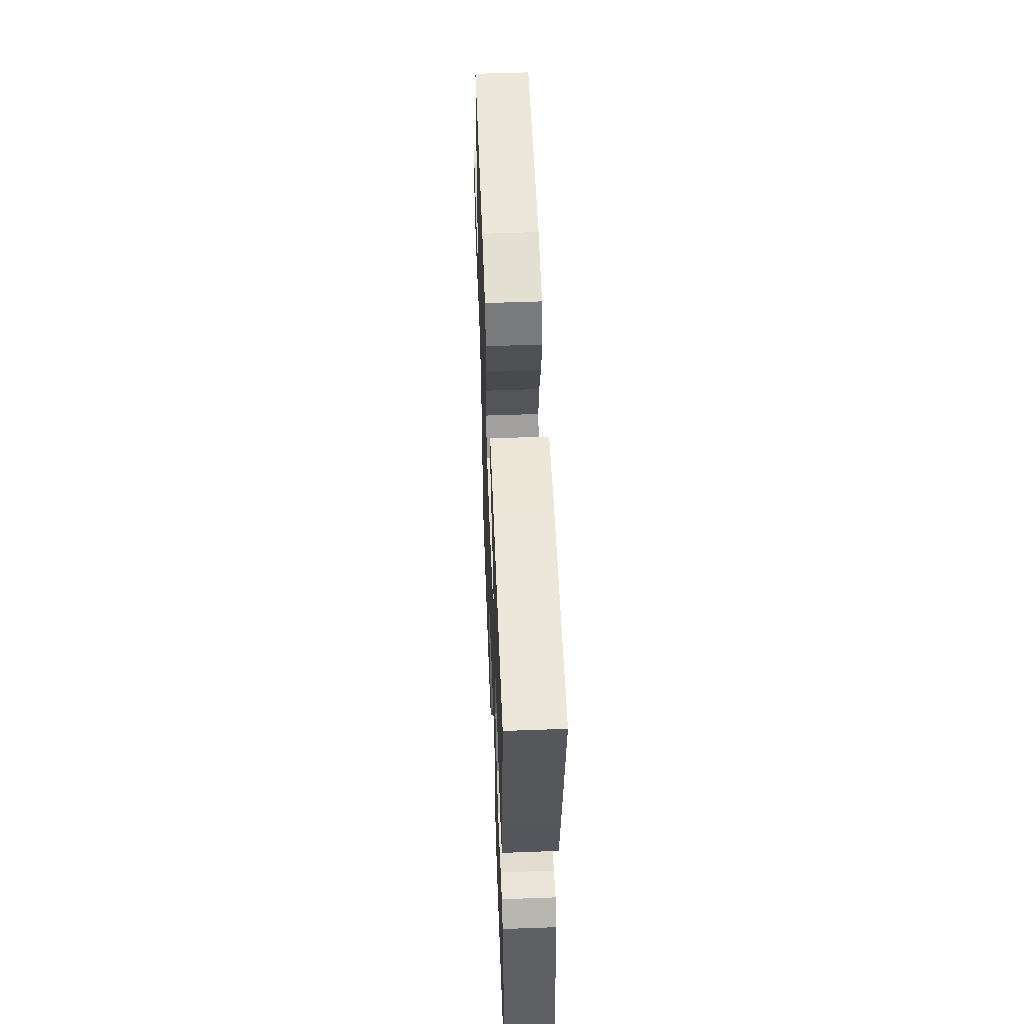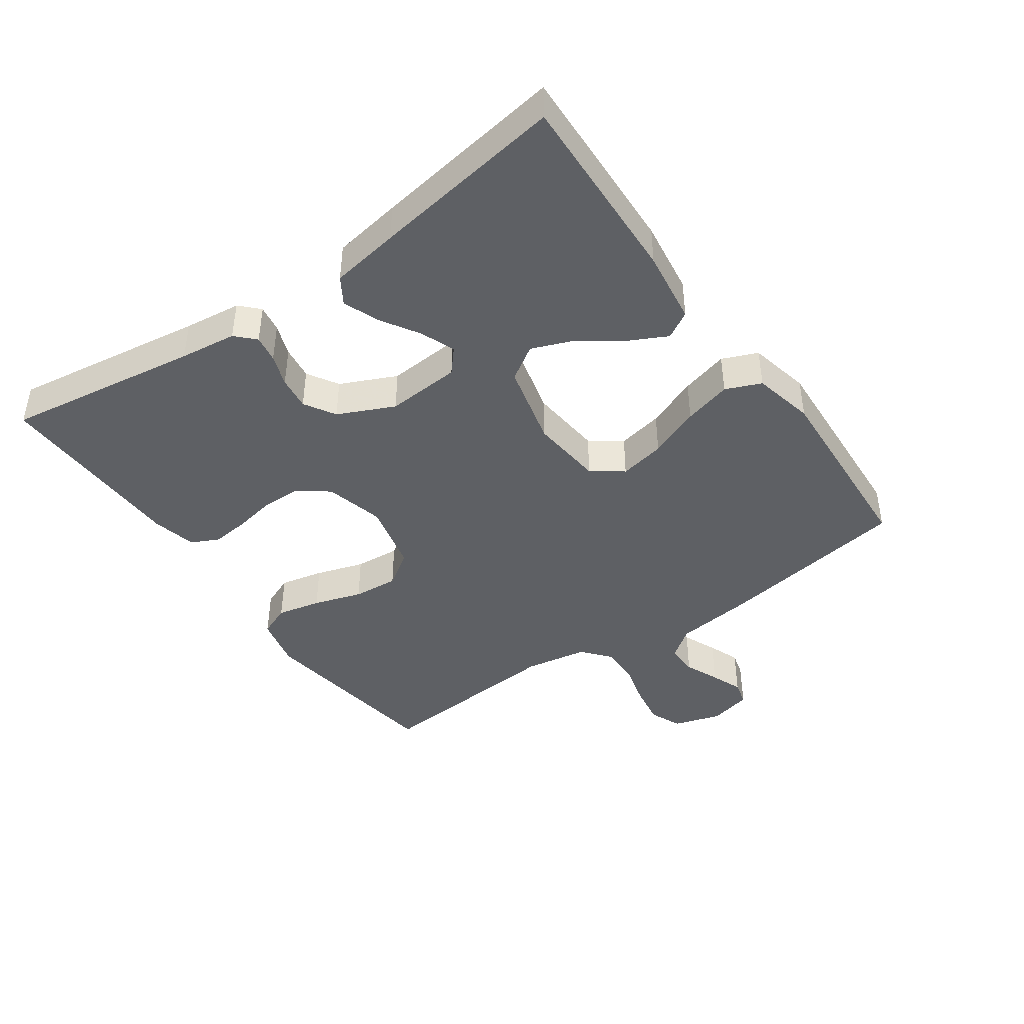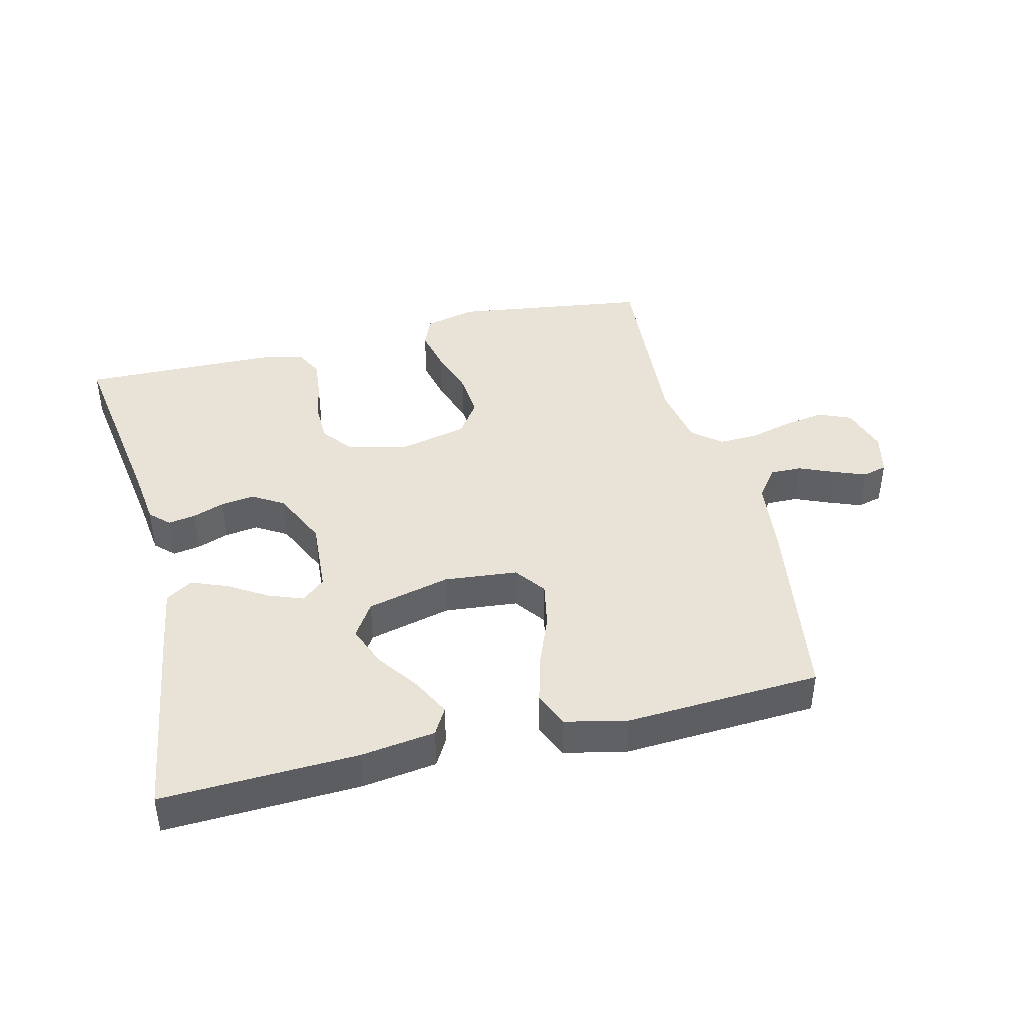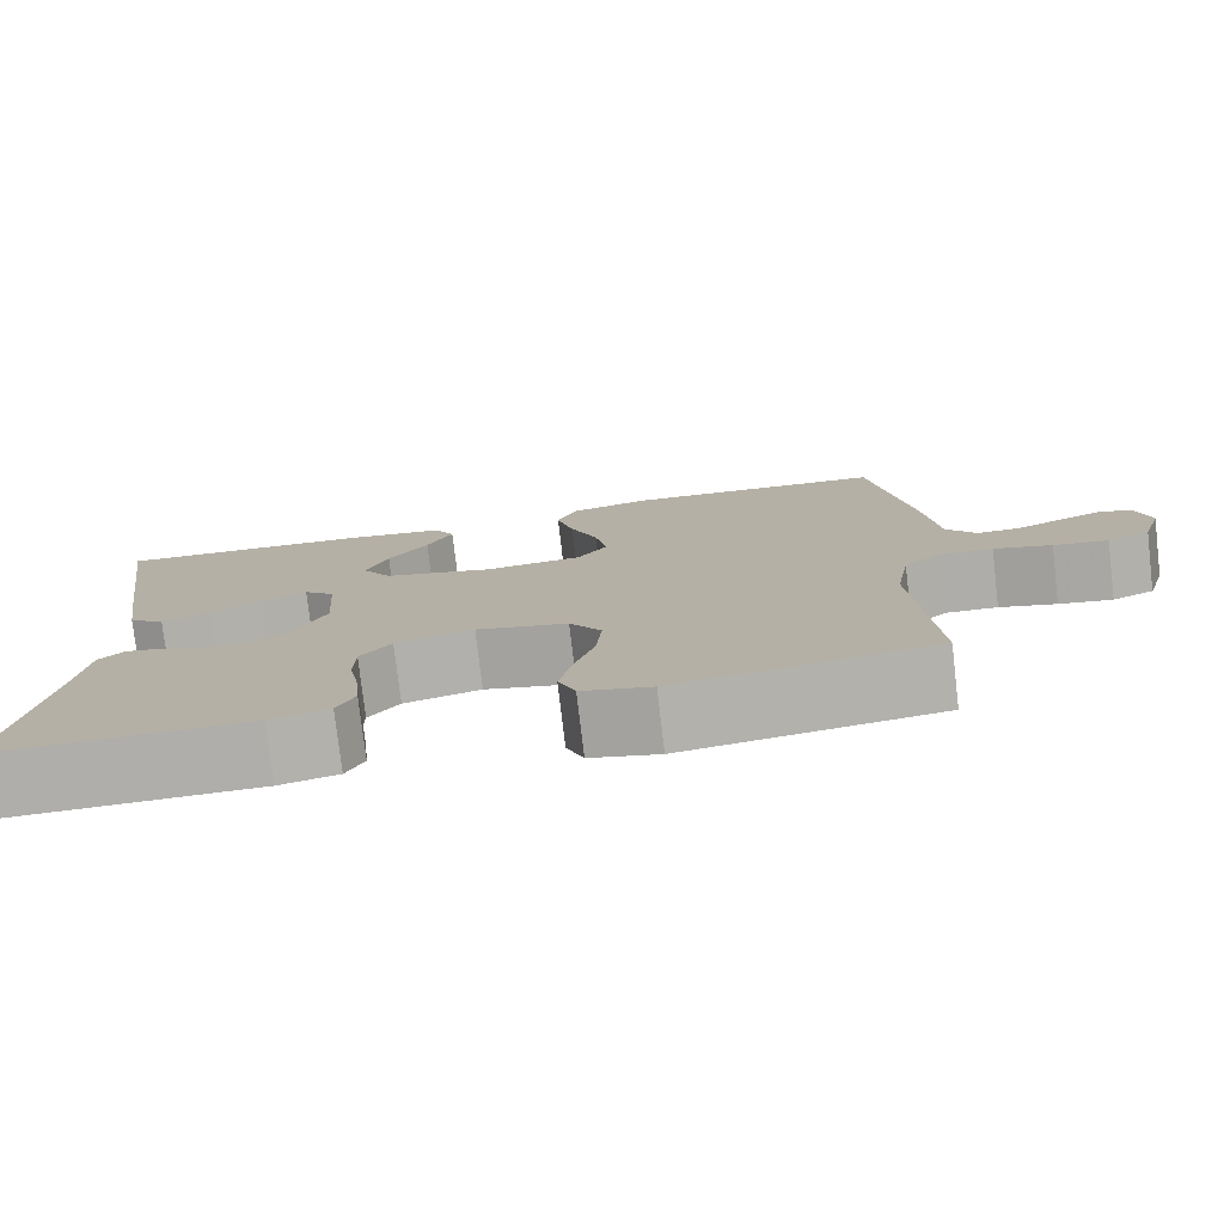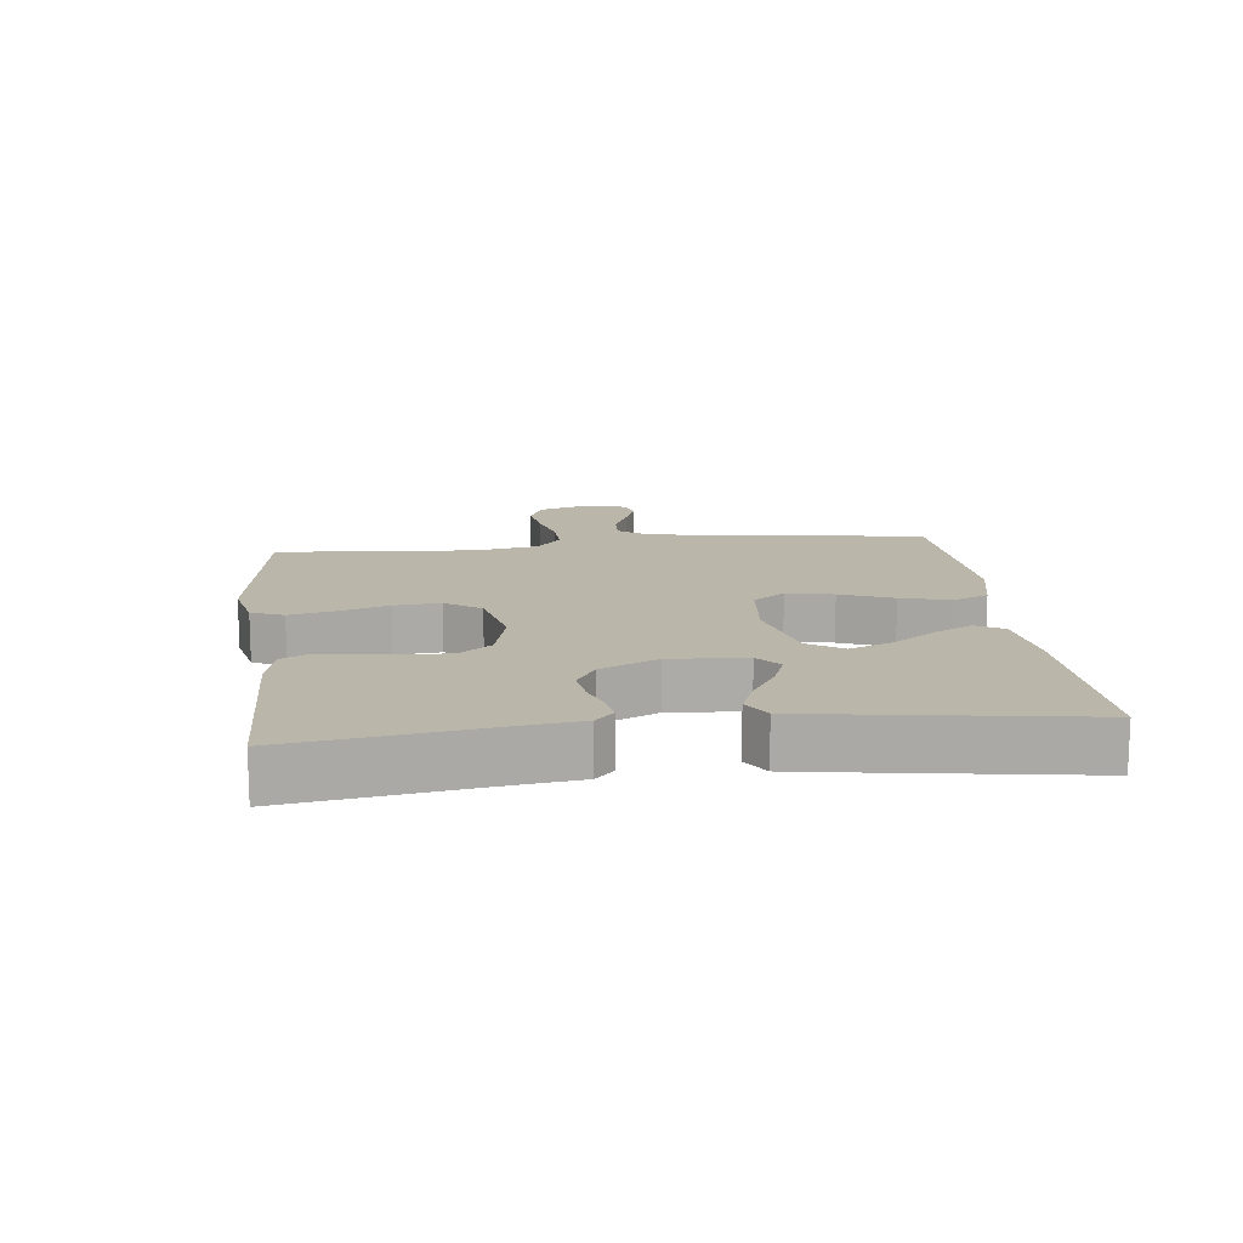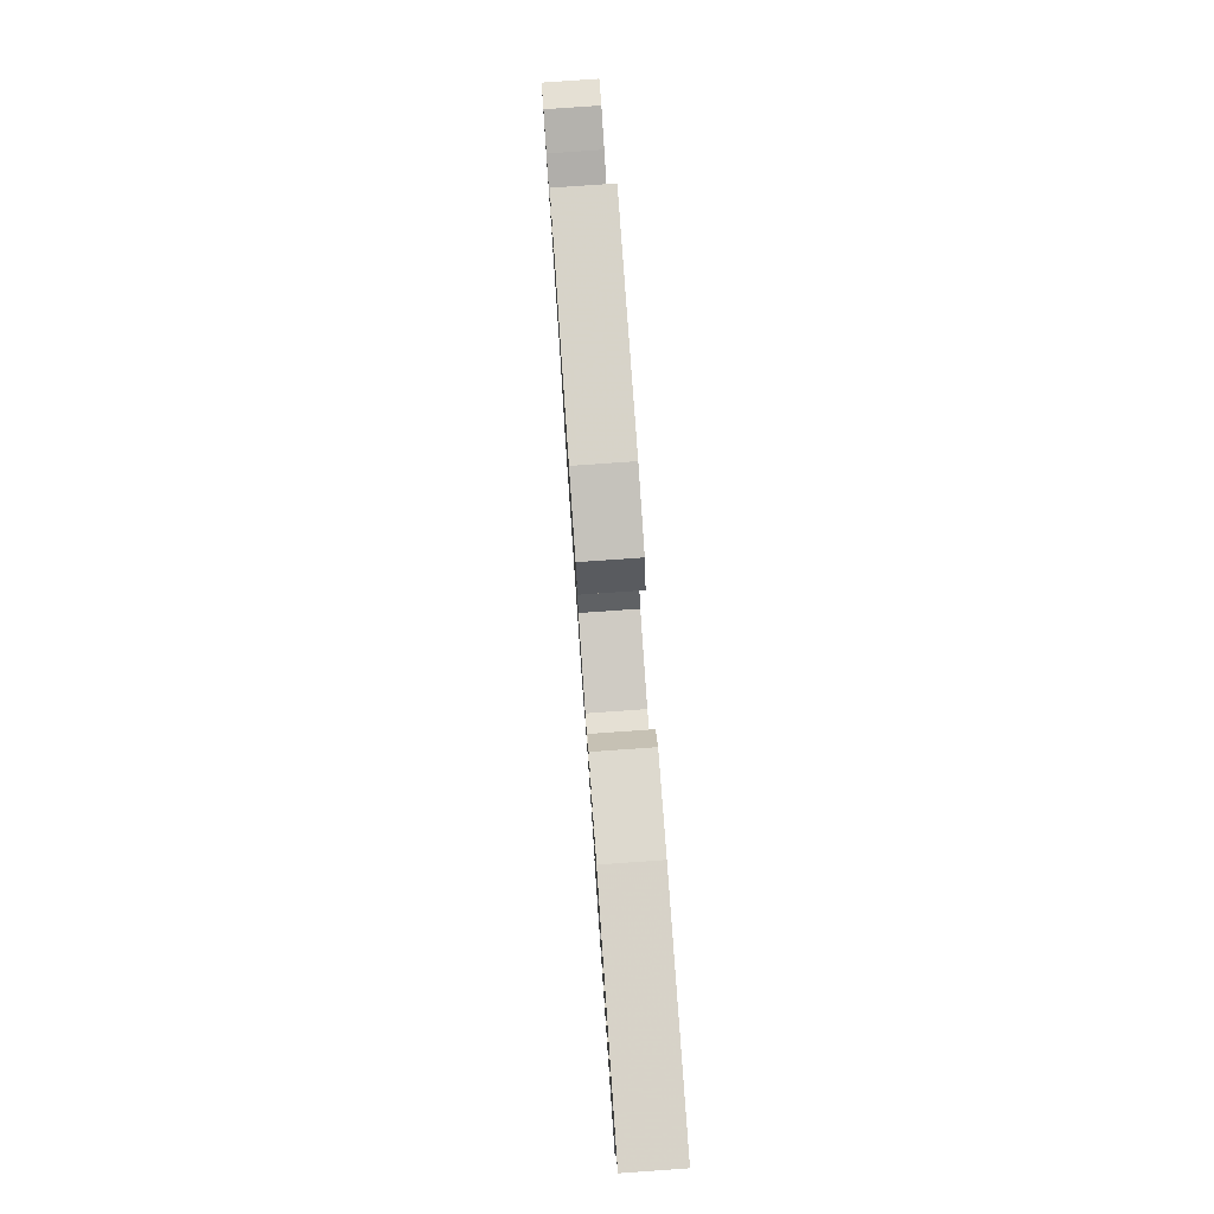
<metadata>
{"format":"obj","ext":"obj","renderer":"f3d","projection":"perspective","resolution":1024,"background":"white","views":[{"elev":54.6,"azim":-92.2,"up":"+Z"},{"elev":-43.0,"azim":-54.8,"up":"+Y"},{"elev":41.9,"azim":-13.8,"up":"+Y"},{"elev":-77.6,"azim":6.7,"up":"+Z"},{"elev":14.1,"azim":-96.5,"up":"+Y"},{"elev":79.5,"azim":-94.0,"up":"+Z"}]}
</metadata>
<code>
v -0.5 0.07 -0.5
v -0.455 0.07 -0.2
v -0.444 0.07 -0.112
v -0.415 0.07 -0.084
v -0.373 0.07 -0.091
v -0.324 0.07 -0.109
v -0.272 0.07 -0.116
v -0.224 0.07 -0.087
v -0.184 0.07 0
v -0.192 0.07 0.115
v -0.228 0.07 0.146
v -0.281 0.07 0.126
v -0.341 0.07 0.089
v -0.397 0.07 0.067
v -0.438 0.07 0.093
v -0.455 0.07 0.2
v -0.5 0.07 0.5
v -0.2 0.07 0.488
v -0.085 0.07 0.472
v -0.061 0.07 0.43
v -0.091 0.07 0.371
v -0.137 0.07 0.306
v -0.162 0.07 0.242
v -0.128 0.07 0.189
v 0 0.07 0.157
v 0.113 0.07 0.168
v 0.148 0.07 0.216
v 0.134 0.07 0.287
v 0.102 0.07 0.367
v 0.082 0.07 0.441
v 0.105 0.07 0.496
v 0.2 0.07 0.517
v 0.5 0.07 0.5
v 0.547 0.07 0.2
v 0.561 0.07 0.08
v 0.596 0.07 0.033
v 0.645 0.07 0.034
v 0.699 0.07 0.057
v 0.748 0.07 0.076
v 0.786 0.07 0.066
v 0.802 0.07 0
v 0.779 0.07 -0.074
v 0.73 0.07 -0.095
v 0.667 0.07 -0.085
v 0.6 0.07 -0.067
v 0.539 0.07 -0.065
v 0.495 0.07 -0.102
v 0.478 0.07 -0.2
v 0.5 0.07 -0.5
v 0.2 0.07 -0.542
v 0.119 0.07 -0.523
v 0.099 0.07 -0.474
v 0.114 0.07 -0.406
v 0.138 0.07 -0.331
v 0.144 0.07 -0.261
v 0.107 0.07 -0.207
v 0 0.07 -0.182
v -0.091 0.07 -0.205
v -0.127 0.07 -0.252
v -0.128 0.07 -0.313
v -0.116 0.07 -0.377
v -0.11 0.07 -0.436
v -0.131 0.07 -0.478
v -0.2 0.07 -0.494
v -0.5 0 -0.5
v -0.455 0 -0.2
v -0.444 0 -0.112
v -0.415 0 -0.084
v -0.373 0 -0.091
v -0.324 0 -0.109
v -0.272 0 -0.116
v -0.224 0 -0.087
v -0.184 0 0
v -0.192 0 0.115
v -0.228 0 0.146
v -0.281 0 0.126
v -0.341 0 0.089
v -0.397 0 0.067
v -0.438 0 0.093
v -0.455 0 0.2
v -0.5 0 0.5
v -0.2 0 0.488
v -0.085 0 0.472
v -0.061 0 0.43
v -0.091 0 0.371
v -0.137 0 0.306
v -0.162 0 0.242
v -0.128 0 0.189
v 0 0 0.157
v 0.113 0 0.168
v 0.148 0 0.216
v 0.134 0 0.287
v 0.102 0 0.367
v 0.082 0 0.441
v 0.105 0 0.496
v 0.2 0 0.517
v 0.5 0 0.5
v 0.547 0 0.2
v 0.561 0 0.08
v 0.596 0 0.033
v 0.645 0 0.034
v 0.699 0 0.057
v 0.748 0 0.076
v 0.786 0 0.066
v 0.802 0 0
v 0.779 0 -0.074
v 0.73 0 -0.095
v 0.667 0 -0.085
v 0.6 0 -0.067
v 0.539 0 -0.065
v 0.495 0 -0.102
v 0.478 0 -0.2
v 0.5 0 -0.5
v 0.2 0 -0.542
v 0.119 0 -0.523
v 0.099 0 -0.474
v 0.114 0 -0.406
v 0.138 0 -0.331
v 0.144 0 -0.261
v 0.107 0 -0.207
v 0 0 -0.182
v -0.091 0 -0.205
v -0.127 0 -0.252
v -0.128 0 -0.313
v -0.116 0 -0.377
v -0.11 0 -0.436
v -0.131 0 -0.478
v -0.2 0 -0.494
f 63 64 1 2
f 60 61 62 63
f 59 60 63 2
f 58 59 2 3
f 57 58 3
f 51 52 53 54
f 49 50 51 54
f 48 49 54 55
f 47 48 55 56
f 42 43 44 45
f 40 41 42 45
f 40 45 46
f 37 38 39 40
f 37 40 46
f 36 37 46 47
f 32 33 34 35
f 28 29 30 31
f 27 28 31 32
f 19 20 21 22
f 19 22 23
f 18 19 23
f 17 18 23
f 16 17 23 24
f 12 13 14 15
f 11 12 15 16
f 3 4 5 6
f 57 3 6 7
f 56 57 7 8
f 47 56 8 9
f 36 47 9 10
f 27 32 35 36
f 26 27 36
f 25 26 36 10
f 11 16 24 25
f 10 11 25
f 66 65 128 127
f 127 126 125 124
f 66 127 124 123
f 67 66 123 122
f 67 122 121
f 118 117 116 115
f 118 115 114 113
f 119 118 113 112
f 120 119 112 111
f 109 108 107 106
f 109 106 105 104
f 110 109 104
f 104 103 102 101
f 110 104 101
f 111 110 101 100
f 99 98 97 96
f 95 94 93 92
f 96 95 92 91
f 86 85 84 83
f 87 86 83
f 87 83 82
f 87 82 81
f 88 87 81 80
f 79 78 77 76
f 80 79 76 75
f 70 69 68 67
f 71 70 67 121
f 72 71 121 120
f 73 72 120 111
f 74 73 111 100
f 100 99 96 91
f 100 91 90
f 74 100 90 89
f 89 88 80 75
f 89 75 74
f 1 65 66 2
f 2 66 67 3
f 3 67 68 4
f 4 68 69 5
f 5 69 70 6
f 6 70 71 7
f 7 71 72 8
f 8 72 73 9
f 9 73 74 10
f 10 74 75 11
f 11 75 76 12
f 12 76 77 13
f 13 77 78 14
f 14 78 79 15
f 15 79 80 16
f 16 80 81 17
f 17 81 82 18
f 18 82 83 19
f 19 83 84 20
f 20 84 85 21
f 21 85 86 22
f 22 86 87 23
f 23 87 88 24
f 24 88 89 25
f 25 89 90 26
f 26 90 91 27
f 27 91 92 28
f 28 92 93 29
f 29 93 94 30
f 30 94 95 31
f 31 95 96 32
f 32 96 97 33
f 33 97 98 34
f 34 98 99 35
f 35 99 100 36
f 36 100 101 37
f 37 101 102 38
f 38 102 103 39
f 39 103 104 40
f 40 104 105 41
f 41 105 106 42
f 42 106 107 43
f 43 107 108 44
f 44 108 109 45
f 45 109 110 46
f 46 110 111 47
f 47 111 112 48
f 48 112 113 49
f 49 113 114 50
f 50 114 115 51
f 51 115 116 52
f 52 116 117 53
f 53 117 118 54
f 54 118 119 55
f 55 119 120 56
f 56 120 121 57
f 57 121 122 58
f 58 122 123 59
f 59 123 124 60
f 60 124 125 61
f 61 125 126 62
f 62 126 127 63
f 63 127 128 64
f 64 128 65 1

</code>
